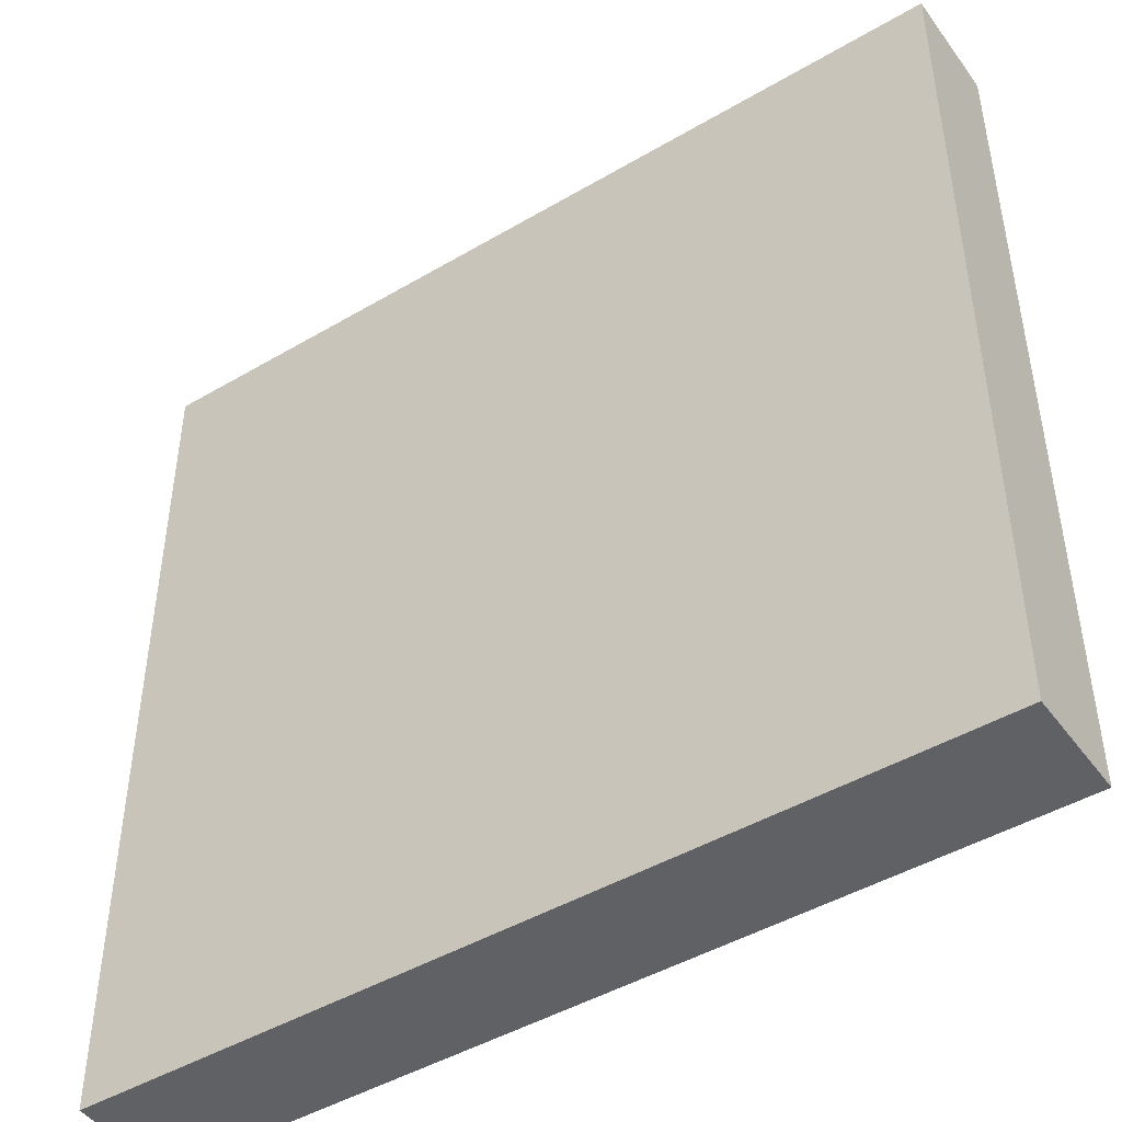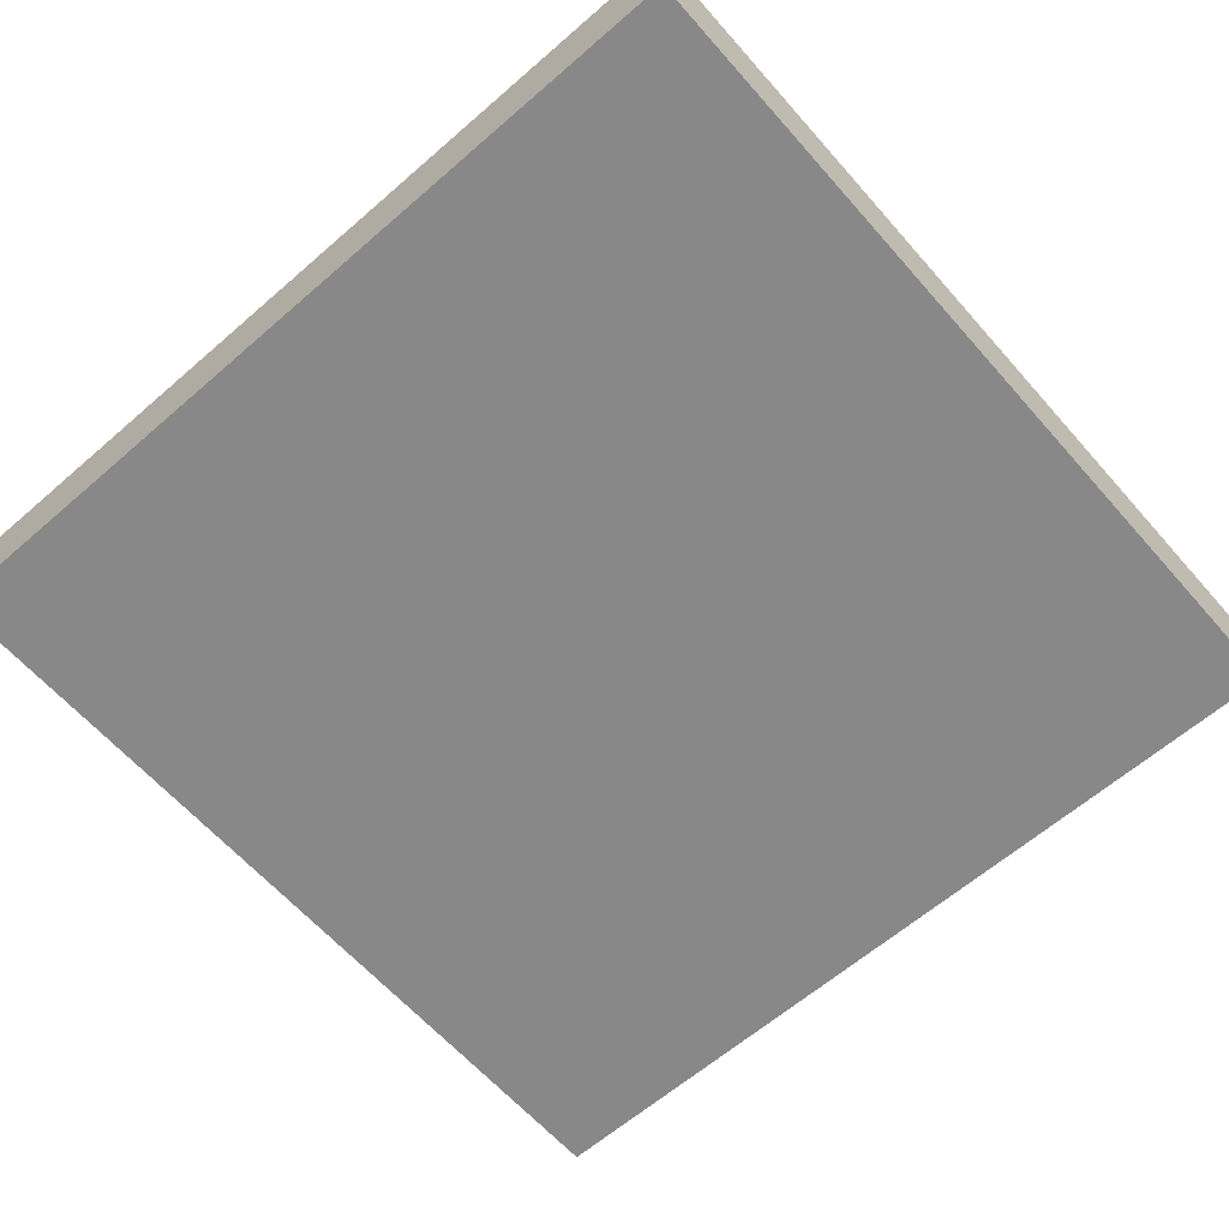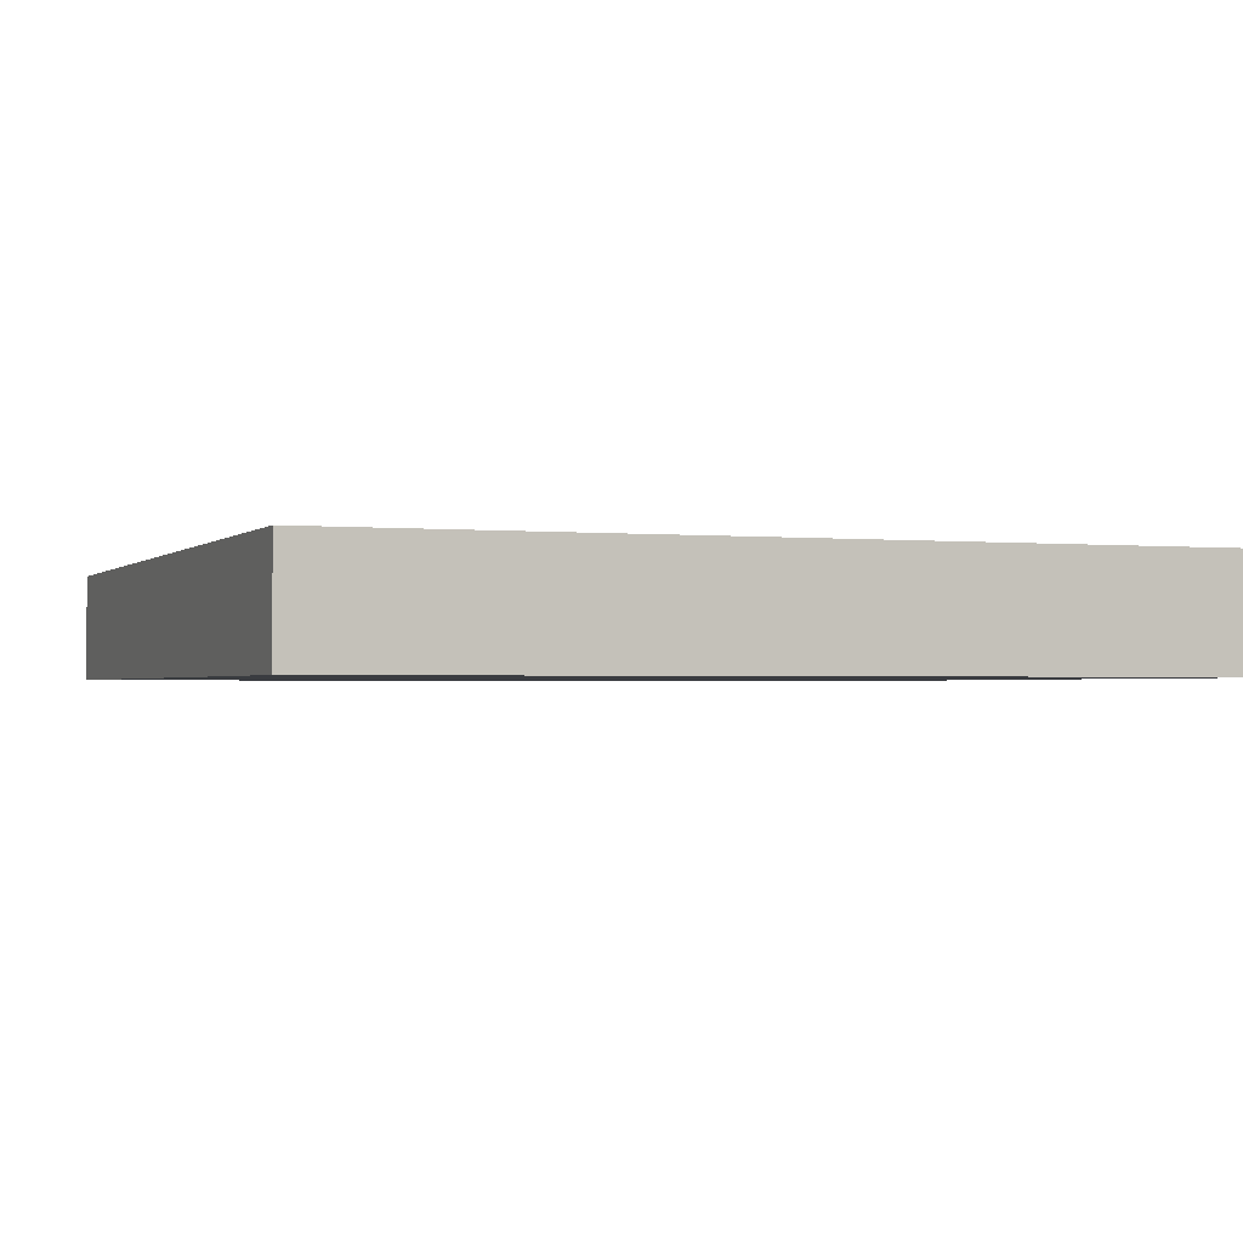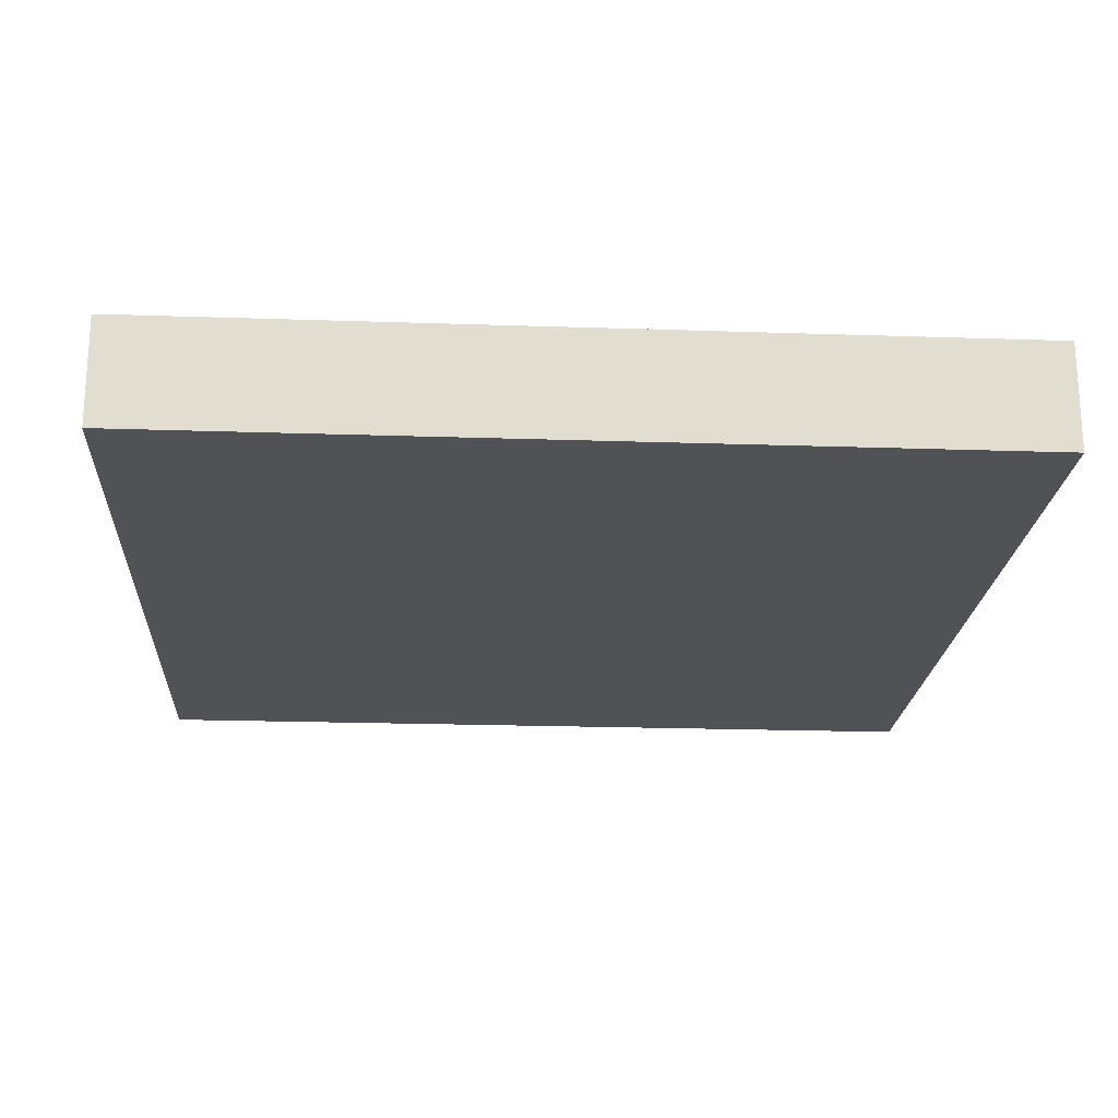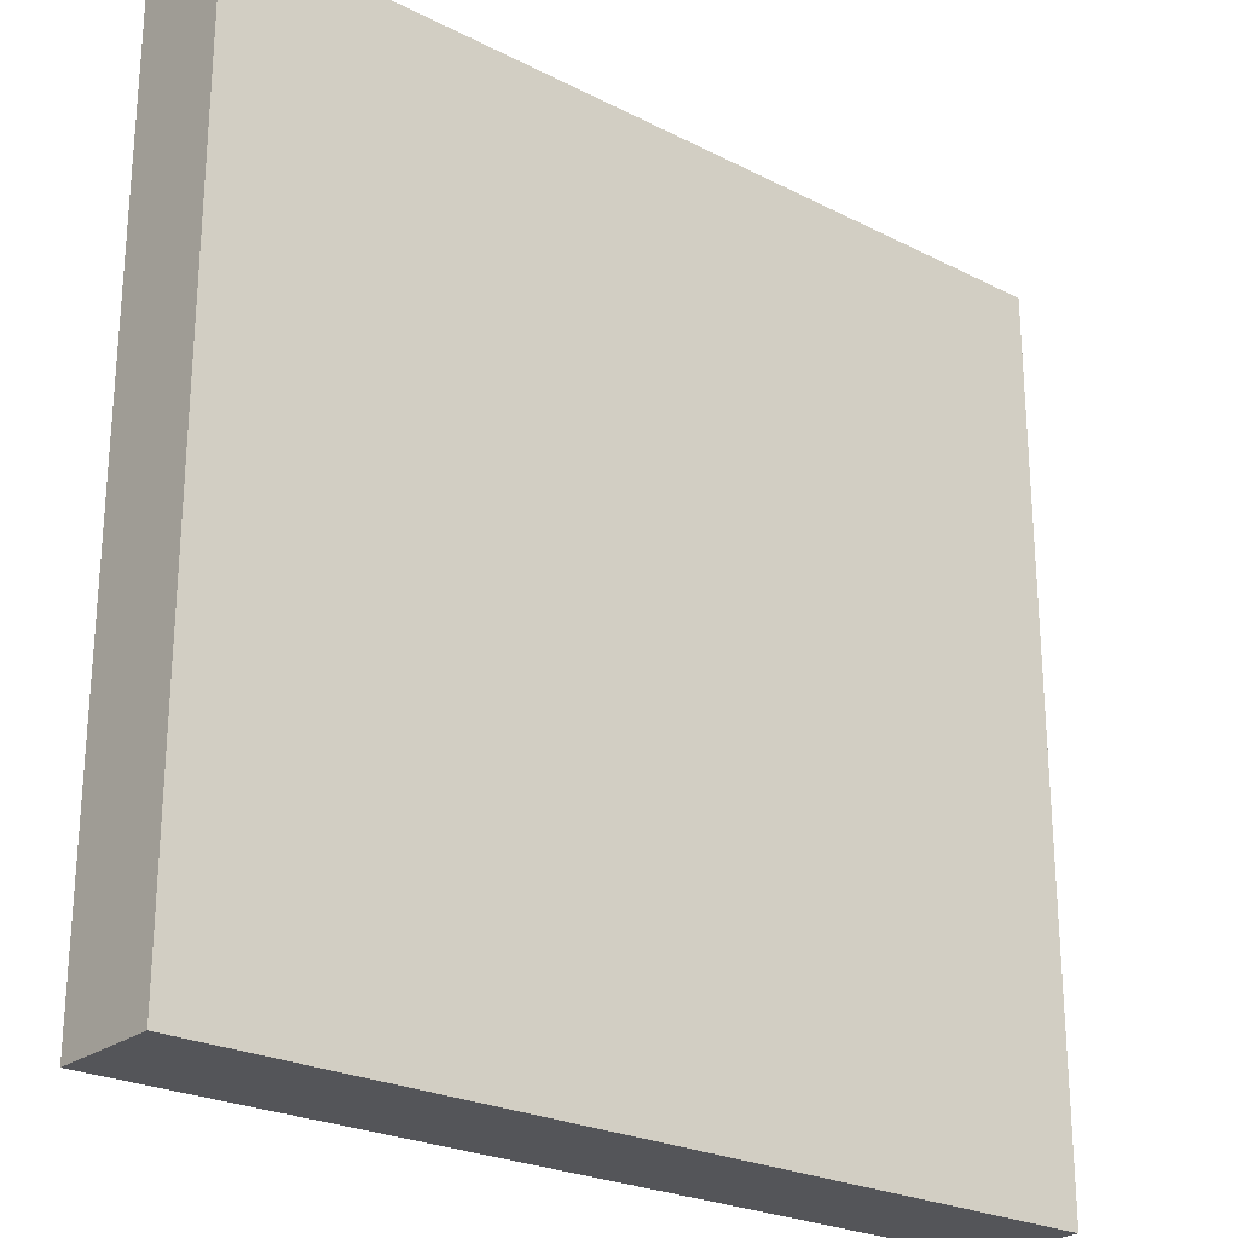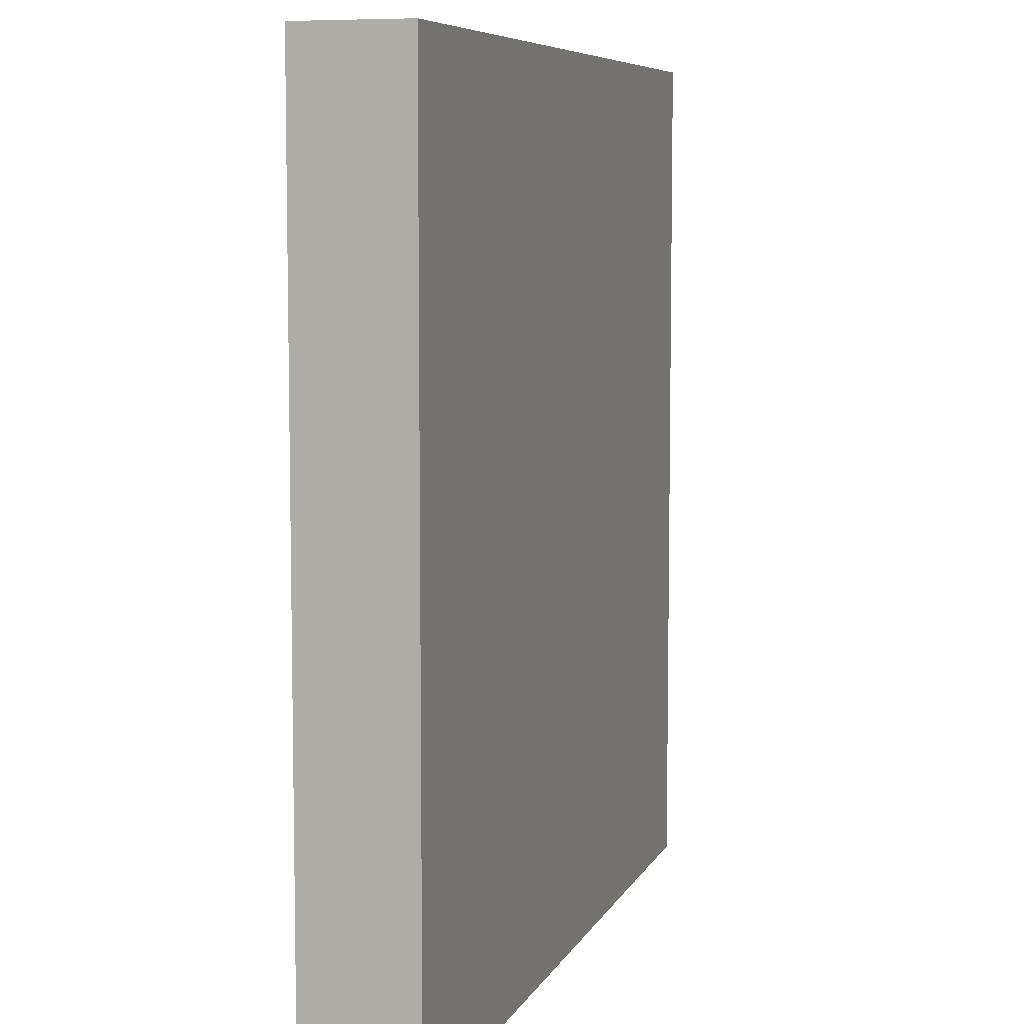
<metadata>
{"format":"obj","ext":"obj","renderer":"f3d","projection":"perspective","resolution":1024,"background":"white","views":[{"elev":-45.8,"azim":34.1,"up":"+Y"},{"elev":-62.8,"azim":-48.7,"up":"+Z"},{"elev":-1.6,"azim":-110.7,"up":"+Z"},{"elev":-20.7,"azim":-3.5,"up":"+Z"},{"elev":-24.7,"azim":140.3,"up":"+Y"},{"elev":7.2,"azim":106.6,"up":"+Y"}]}
</metadata>
<code>
v -16 49 0
v -16 48 0
v -16 48 1
v -16 49 1
v -15 48 0
v -15 48 1
v -15 49 0
v -15 49 1
v -16 50 0
v -16 50 1
v -15 50 0
v -15 50 1
v -16 51 0
v -16 51 1
v -15 51 0
v -15 51 1
v -16 52 0
v -16 52 1
v -15 52 0
v -15 52 1
v -16 53 0
v -16 53 1
v -15 53 0
v -15 53 1
v -16 54 0
v -16 54 1
v -15 54 0
v -15 54 1
v -16 55 0
v -16 55 1
v -15 55 0
v -15 55 1
v -16 56 0
v -16 56 1
v -15 56 1
v -15 56 0
v -14 48 0
v -14 48 1
v -14 49 0
v -14 49 1
v -14 50 0
v -14 50 1
v -14 51 0
v -14 51 1
v -14 52 0
v -14 52 1
v -14 53 0
v -14 53 1
v -14 54 0
v -14 54 1
v -14 55 0
v -14 55 1
v -14 56 1
v -14 56 0
v -13 48 0
v -13 48 1
v -13 49 0
v -13 49 1
v -13 50 0
v -13 50 1
v -13 51 0
v -13 51 1
v -13 52 0
v -13 52 1
v -13 53 0
v -13 53 1
v -13 54 0
v -13 54 1
v -13 55 0
v -13 55 1
v -13 56 1
v -13 56 0
v -12 48 0
v -12 48 1
v -12 49 0
v -12 49 1
v -12 50 0
v -12 50 1
v -12 51 0
v -12 51 1
v -12 52 0
v -12 52 1
v -12 53 0
v -12 53 1
v -12 54 0
v -12 54 1
v -12 55 0
v -12 55 1
v -12 56 1
v -12 56 0
v -11 48 0
v -11 48 1
v -11 49 0
v -11 49 1
v -11 50 0
v -11 50 1
v -11 51 0
v -11 51 1
v -11 52 0
v -11 52 1
v -11 53 0
v -11 53 1
v -11 54 0
v -11 54 1
v -11 55 0
v -11 55 1
v -11 56 1
v -11 56 0
v -10 48 0
v -10 48 1
v -10 49 0
v -10 49 1
v -10 50 0
v -10 50 1
v -10 51 0
v -10 51 1
v -10 52 0
v -10 52 1
v -10 53 0
v -10 53 1
v -10 54 0
v -10 54 1
v -10 55 0
v -10 55 1
v -10 56 1
v -10 56 0
v -9 48 0
v -9 48 1
v -9 49 0
v -9 49 1
v -9 50 0
v -9 50 1
v -9 51 0
v -9 51 1
v -9 52 0
v -9 52 1
v -9 53 0
v -9 53 1
v -9 54 0
v -9 54 1
v -9 55 0
v -9 55 1
v -9 56 1
v -9 56 0
v -8 49 1
v -8 48 1
v -8 48 0
v -8 49 0
v -8 50 1
v -8 50 0
v -8 51 1
v -8 51 0
v -8 52 1
v -8 52 0
v -8 53 1
v -8 53 0
v -8 54 1
v -8 54 0
v -8 55 1
v -8 55 0
v -8 56 1
v -8 56 0
g 101_Piece6_6_0
f 1 2 3 4
f 3 2 5 6
f 7 5 2 1
f 4 3 6 8
f 9 1 4 10
f 11 7 1 9
f 10 4 8 12
f 13 9 10 14
f 15 11 9 13
f 14 10 12 16
f 17 13 14 18
f 19 15 13 17
f 18 14 16 20
f 21 17 18 22
f 23 19 17 21
f 22 18 20 24
f 25 21 22 26
f 27 23 21 25
f 26 22 24 28
f 29 25 26 30
f 31 27 25 29
f 30 26 28 32
f 33 29 30 34
f 33 34 35 36
f 36 31 29 33
f 34 30 32 35
f 6 5 37 38
f 39 37 5 7
f 8 6 38 40
f 41 39 7 11
f 12 8 40 42
f 43 41 11 15
f 16 12 42 44
f 45 43 15 19
f 20 16 44 46
f 47 45 19 23
f 24 20 46 48
f 49 47 23 27
f 28 24 48 50
f 51 49 27 31
f 32 28 50 52
f 36 35 53 54
f 54 51 31 36
f 35 32 52 53
f 38 37 55 56
f 57 55 37 39
f 40 38 56 58
f 59 57 39 41
f 42 40 58 60
f 61 59 41 43
f 44 42 60 62
f 63 61 43 45
f 46 44 62 64
f 65 63 45 47
f 48 46 64 66
f 67 65 47 49
f 50 48 66 68
f 69 67 49 51
f 52 50 68 70
f 54 53 71 72
f 72 69 51 54
f 53 52 70 71
f 56 55 73 74
f 75 73 55 57
f 58 56 74 76
f 77 75 57 59
f 60 58 76 78
f 79 77 59 61
f 62 60 78 80
f 81 79 61 63
f 64 62 80 82
f 83 81 63 65
f 66 64 82 84
f 85 83 65 67
f 68 66 84 86
f 87 85 67 69
f 70 68 86 88
f 72 71 89 90
f 90 87 69 72
f 71 70 88 89
f 74 73 91 92
f 93 91 73 75
f 76 74 92 94
f 95 93 75 77
f 78 76 94 96
f 97 95 77 79
f 80 78 96 98
f 99 97 79 81
f 82 80 98 100
f 101 99 81 83
f 84 82 100 102
f 103 101 83 85
f 86 84 102 104
f 105 103 85 87
f 88 86 104 106
f 90 89 107 108
f 108 105 87 90
f 89 88 106 107
f 92 91 109 110
f 111 109 91 93
f 94 92 110 112
f 113 111 93 95
f 96 94 112 114
f 115 113 95 97
f 98 96 114 116
f 117 115 97 99
f 100 98 116 118
f 119 117 99 101
f 102 100 118 120
f 121 119 101 103
f 104 102 120 122
f 123 121 103 105
f 106 104 122 124
f 108 107 125 126
f 126 123 105 108
f 107 106 124 125
f 110 109 127 128
f 129 127 109 111
f 112 110 128 130
f 131 129 111 113
f 114 112 130 132
f 133 131 113 115
f 116 114 132 134
f 135 133 115 117
f 118 116 134 136
f 137 135 117 119
f 120 118 136 138
f 139 137 119 121
f 122 120 138 140
f 141 139 121 123
f 124 122 140 142
f 126 125 143 144
f 144 141 123 126
f 125 124 142 143
f 145 146 147 148
f 128 127 147 146
f 148 147 127 129
f 130 128 146 145
f 149 145 148 150
f 150 148 129 131
f 132 130 145 149
f 151 149 150 152
f 152 150 131 133
f 134 132 149 151
f 153 151 152 154
f 154 152 133 135
f 136 134 151 153
f 155 153 154 156
f 156 154 135 137
f 138 136 153 155
f 157 155 156 158
f 158 156 137 139
f 140 138 155 157
f 159 157 158 160
f 160 158 139 141
f 142 140 157 159
f 161 159 160 162
f 144 143 161 162
f 162 160 141 144
f 143 142 159 161

</code>
